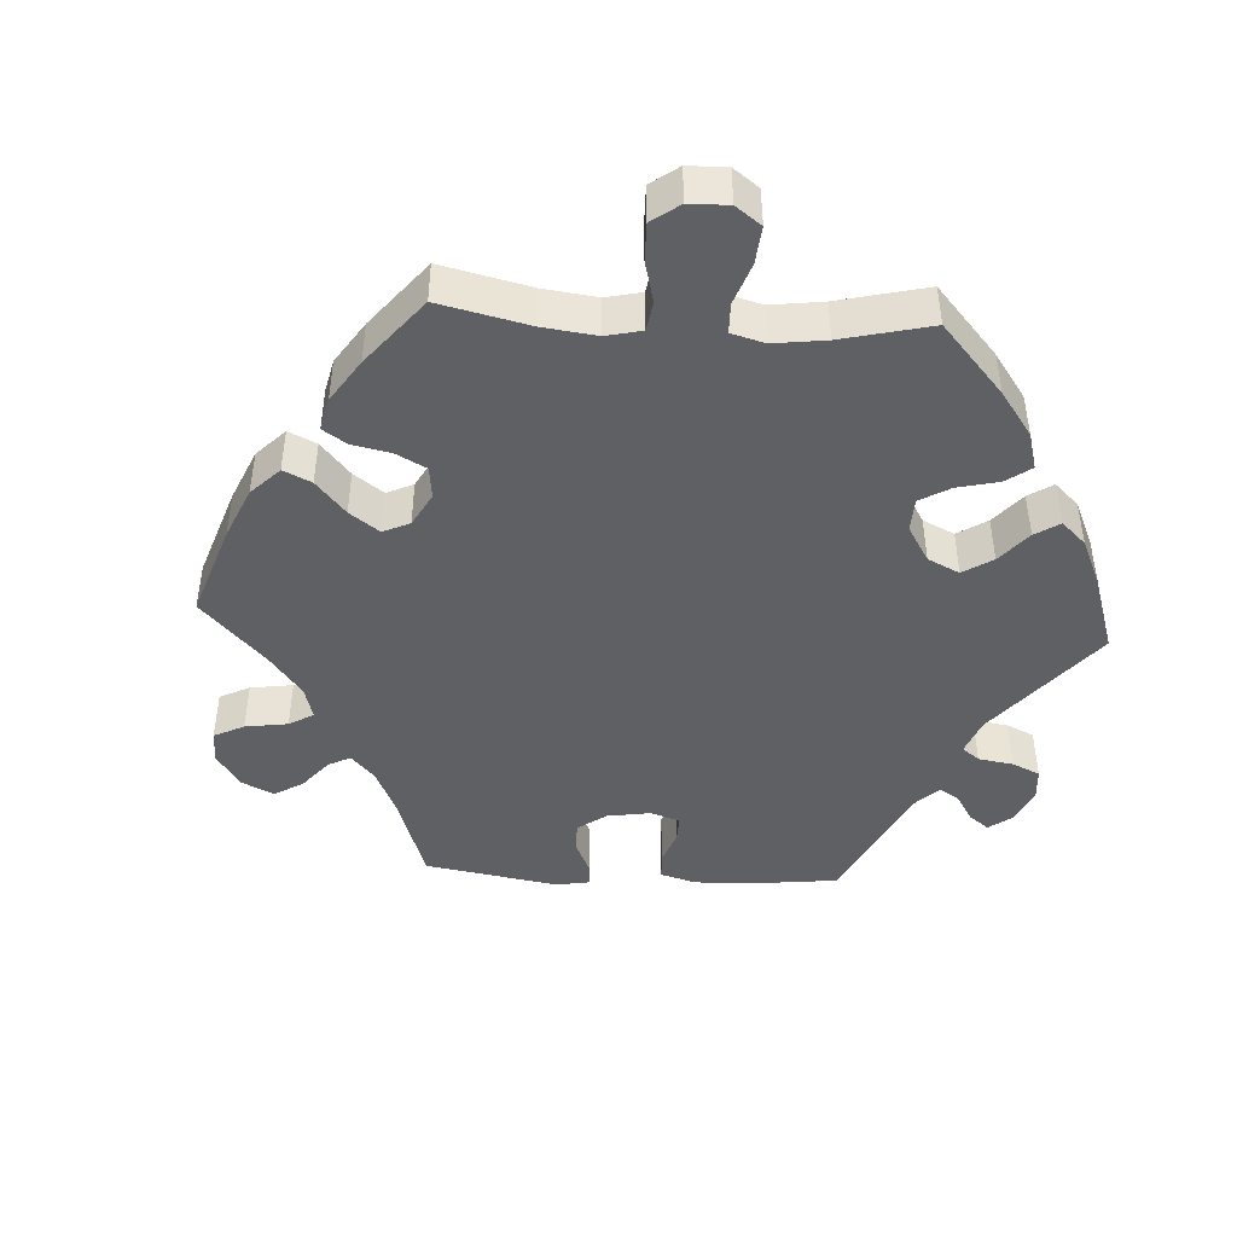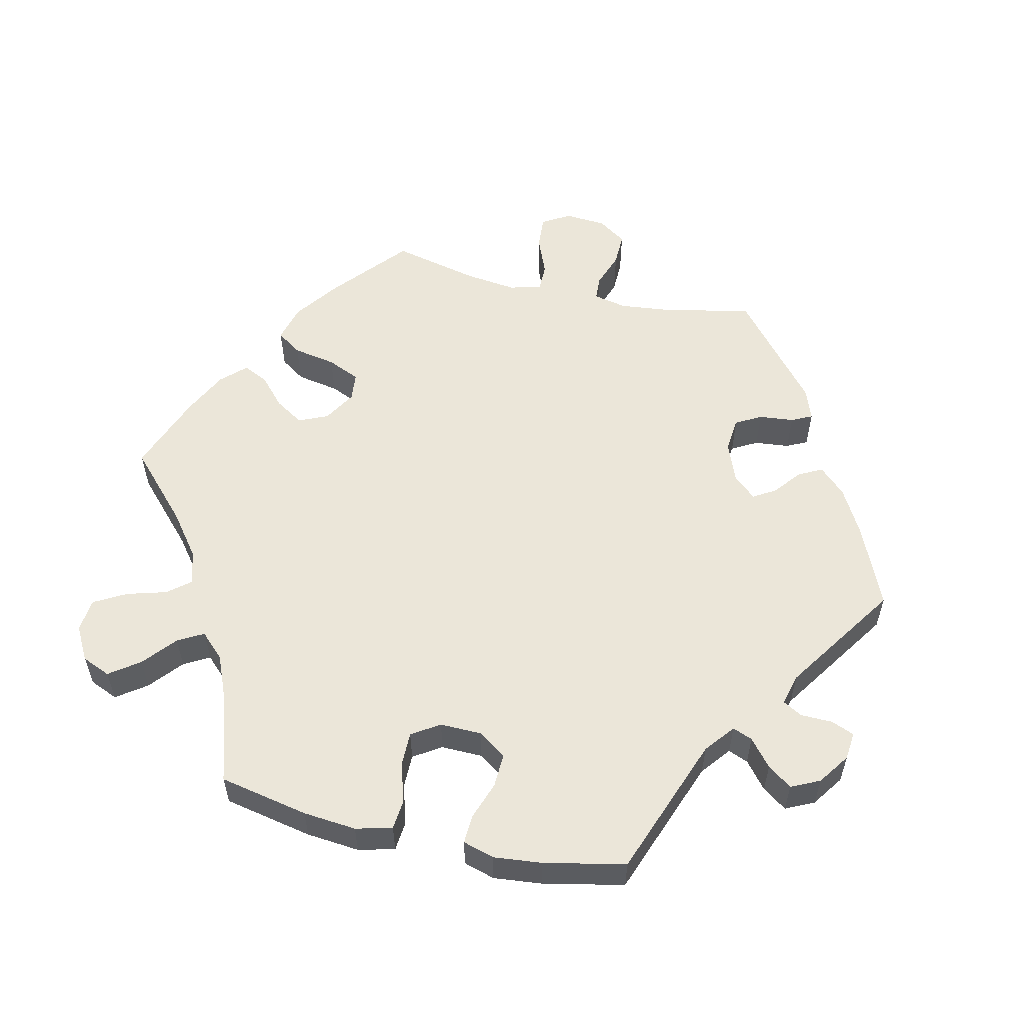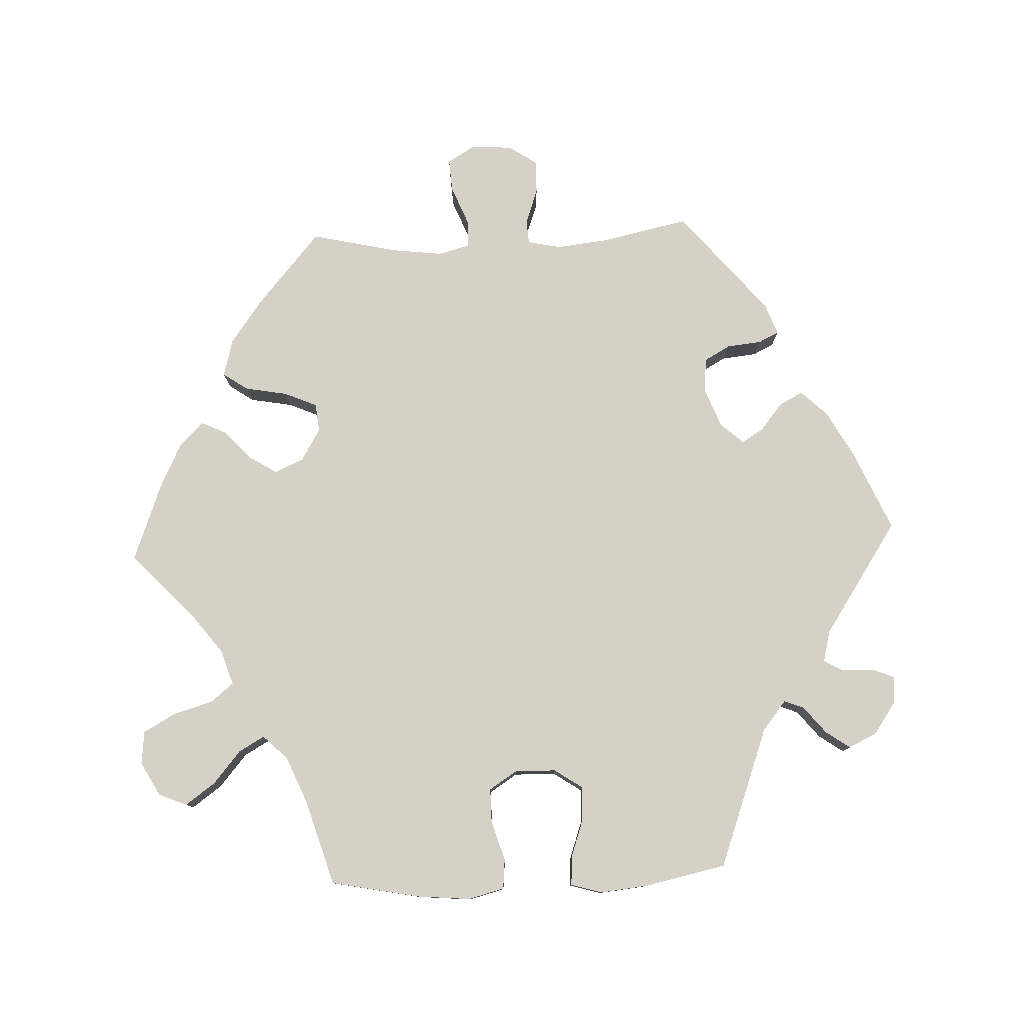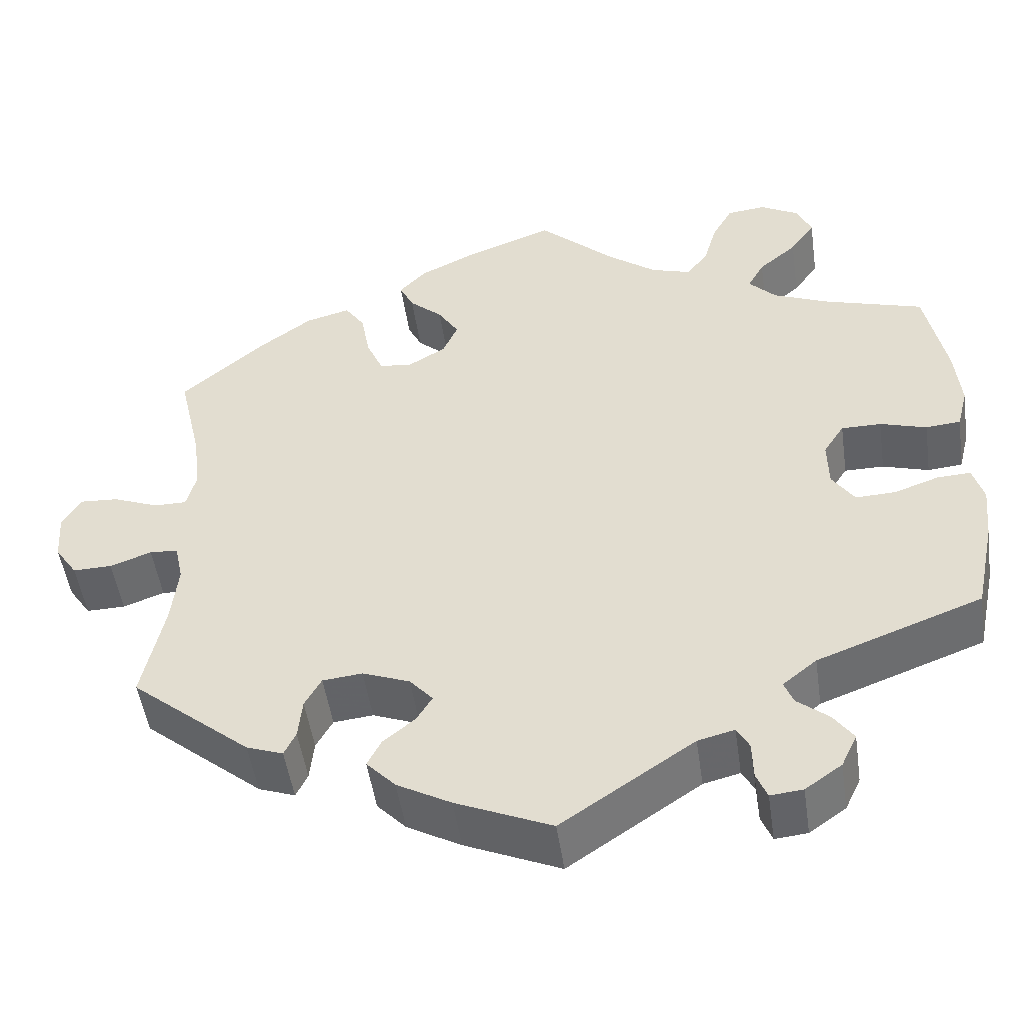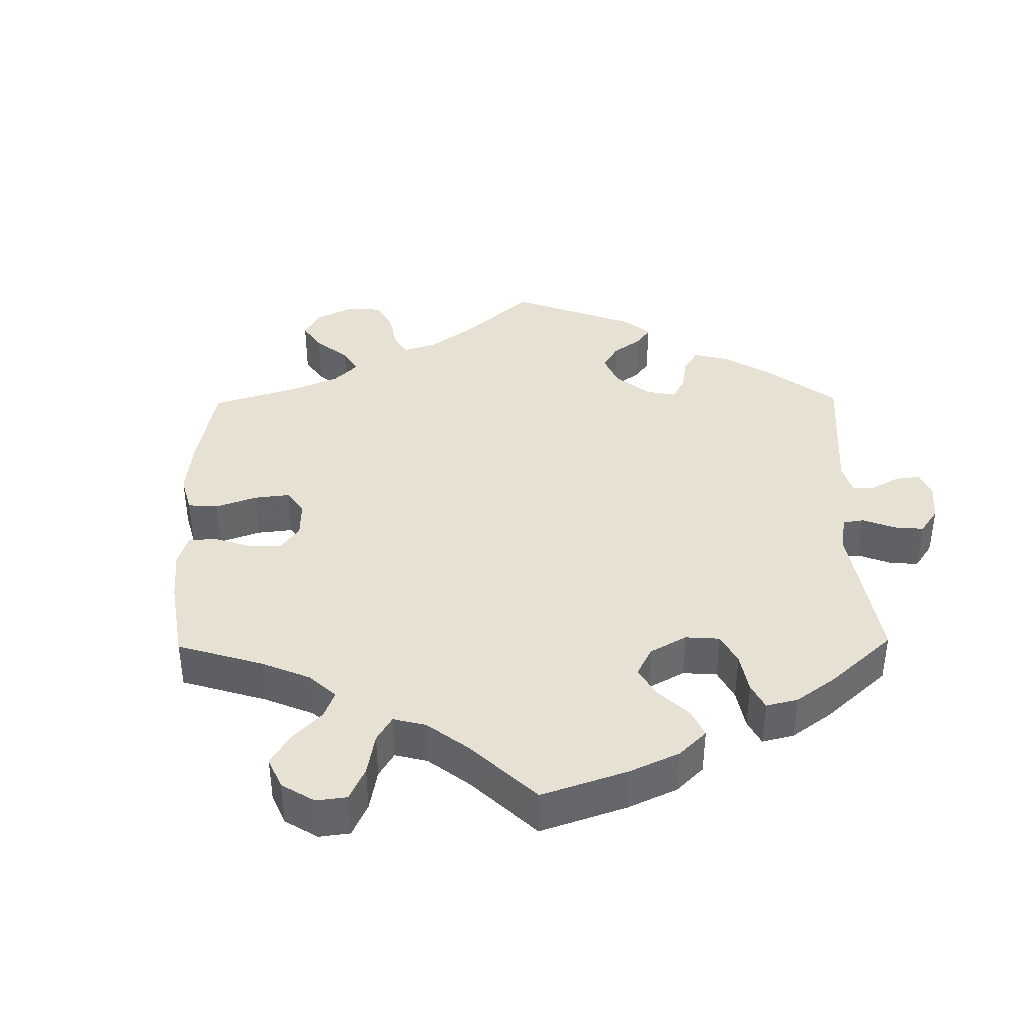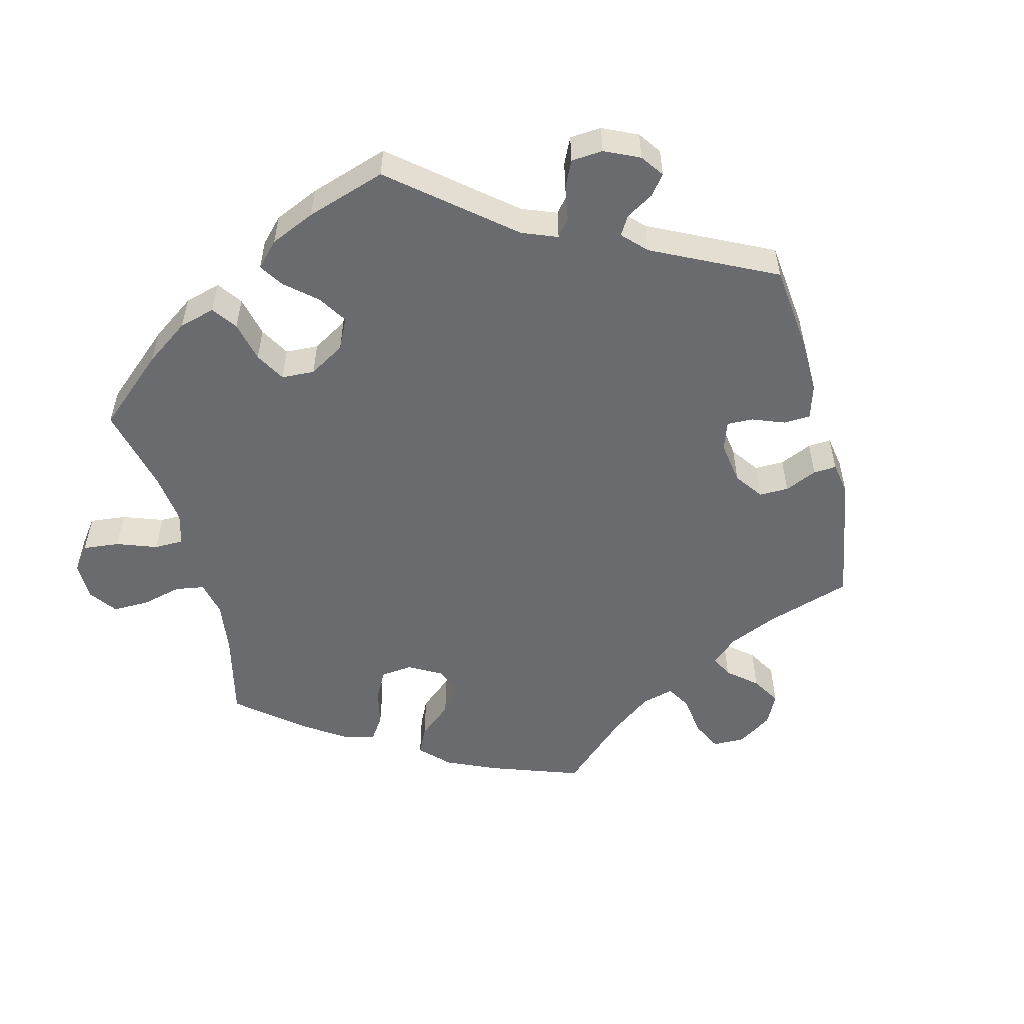
<metadata>
{"format":"obj","ext":"obj","renderer":"f3d","projection":"perspective","resolution":1024,"background":"white","views":[{"elev":-44.5,"azim":26.7,"up":"+Y"},{"elev":56.2,"azim":102.9,"up":"+Y"},{"elev":78.8,"azim":87.5,"up":"+Y"},{"elev":-49.8,"azim":8.2,"up":"+Z"},{"elev":39.4,"azim":59.2,"up":"+Y"},{"elev":-53.4,"azim":134.2,"up":"+Y"}]}
</metadata>
<code>
v 0.302 0.07 -0.363
v 0.261 0.07 -0.396
v 0.272 0.07 -0.424
v 0.31 0.07 -0.455
v 0.334 0.07 -0.489
v 0.315 0.07 -0.529
v 0.271 0.07 -0.56
v 0.232 0.07 -0.564
v 0.219 0.07 -0.532
v 0.218 0.07 -0.487
v 0.203 0.07 -0.46
v 0.159 0.07 -0.471
v 0 0.07 -0.578
v -0.115 0.07 -0.528
v -0.18 0.07 -0.492
v -0.215 0.07 -0.455
v -0.198 0.07 -0.422
v -0.16 0.07 -0.391
v -0.141 0.07 -0.36
v -0.169 0.07 -0.328
v -0.226 0.07 -0.306
v -0.274 0.07 -0.311
v -0.294 0.07 -0.347
v -0.299 0.07 -0.396
v -0.313 0.07 -0.425
v -0.357 0.07 -0.409
v -0.501 0.07 -0.289
v -0.475 0.07 -0.166
v -0.467 0.07 -0.092
v -0.477 0.07 -0.045
v -0.511 0.07 -0.043
v -0.561 0.07 -0.061
v -0.608 0.07 -0.062
v -0.635 0.07 -0.022
v -0.639 0.07 0.036
v -0.616 0.07 0.075
v -0.57 0.07 0.072
v -0.515 0.07 0.05
v -0.476 0.07 0.05
v -0.464 0.07 0.095
v -0.473 0.07 0.167
v -0.501 0.07 0.289
v -0.399 0.07 0.377
v -0.336 0.07 0.423
v -0.283 0.07 0.437
v -0.259 0.07 0.402
v -0.248 0.07 0.342
v -0.228 0.07 0.296
v -0.188 0.07 0.292
v -0.143 0.07 0.319
v -0.125 0.07 0.36
v -0.15 0.07 0.4
v -0.19 0.07 0.436
v -0.207 0.07 0.471
v -0.175 0.07 0.505
v -0.112 0.07 0.536
v -0.001 0.07 0.578
v 0.091 0.07 0.492
v 0.15 0.07 0.447
v 0.198 0.07 0.432
v 0.224 0.07 0.464
v 0.24 0.07 0.52
v 0.265 0.07 0.565
v 0.312 0.07 0.57
v 0.359 0.07 0.544
v 0.376 0.07 0.504
v 0.346 0.07 0.462
v 0.3 0.07 0.423
v 0.28 0.07 0.387
v 0.313 0.07 0.353
v 0.38 0.07 0.325
v 0.5 0.07 0.289
v 0.525 0.07 0.164
v 0.532 0.07 0.089
v 0.519 0.07 0.038
v 0.477 0.07 0.034
v 0.421 0.07 0.051
v 0.373 0.07 0.051
v 0.348 0.07 0.012
v 0.349 0.07 -0.046
v 0.376 0.07 -0.086
v 0.424 0.07 -0.084
v 0.478 0.07 -0.065
v 0.518 0.07 -0.063
v 0.531 0.07 -0.107
v 0.524 0.07 -0.175
v 0.5 0.07 -0.289
v 0.302 0 -0.363
v 0.261 0 -0.396
v 0.272 0 -0.424
v 0.31 0 -0.455
v 0.334 0 -0.489
v 0.315 0 -0.529
v 0.271 0 -0.56
v 0.232 0 -0.564
v 0.219 0 -0.532
v 0.218 0 -0.487
v 0.203 0 -0.46
v 0.159 0 -0.471
v 0 0 -0.578
v -0.115 0 -0.528
v -0.18 0 -0.492
v -0.215 0 -0.455
v -0.198 0 -0.422
v -0.16 0 -0.391
v -0.141 0 -0.36
v -0.169 0 -0.328
v -0.226 0 -0.306
v -0.274 0 -0.311
v -0.294 0 -0.347
v -0.299 0 -0.396
v -0.313 0 -0.425
v -0.357 0 -0.409
v -0.501 0 -0.289
v -0.475 0 -0.166
v -0.467 0 -0.092
v -0.477 0 -0.045
v -0.511 0 -0.043
v -0.561 0 -0.061
v -0.608 0 -0.062
v -0.635 0 -0.022
v -0.639 0 0.036
v -0.616 0 0.075
v -0.57 0 0.072
v -0.515 0 0.05
v -0.476 0 0.05
v -0.464 0 0.095
v -0.473 0 0.167
v -0.501 0 0.289
v -0.399 0 0.377
v -0.336 0 0.423
v -0.283 0 0.437
v -0.259 0 0.402
v -0.248 0 0.342
v -0.228 0 0.296
v -0.188 0 0.292
v -0.143 0 0.319
v -0.125 0 0.36
v -0.15 0 0.4
v -0.19 0 0.436
v -0.207 0 0.471
v -0.175 0 0.505
v -0.112 0 0.536
v -0.001 0 0.578
v 0.091 0 0.492
v 0.15 0 0.447
v 0.198 0 0.432
v 0.224 0 0.464
v 0.24 0 0.52
v 0.265 0 0.565
v 0.312 0 0.57
v 0.359 0 0.544
v 0.376 0 0.504
v 0.346 0 0.462
v 0.3 0 0.423
v 0.28 0 0.387
v 0.313 0 0.353
v 0.38 0 0.325
v 0.5 0 0.289
v 0.525 0 0.164
v 0.532 0 0.089
v 0.519 0 0.038
v 0.477 0 0.034
v 0.421 0 0.051
v 0.373 0 0.051
v 0.348 0 0.012
v 0.349 0 -0.046
v 0.376 0 -0.086
v 0.424 0 -0.084
v 0.478 0 -0.065
v 0.518 0 -0.063
v 0.531 0 -0.107
v 0.524 0 -0.175
v 0.5 0 -0.289
f 86 87 1
f 85 86 1 2
f 82 83 84 85
f 81 82 85 2
f 80 81 2
f 79 80 2
f 74 75 76 77
f 74 77 78
f 71 72 73 74
f 70 71 74 78
f 69 70 78 79
f 65 66 67 68
f 65 68 69
f 64 65 69
f 61 62 63 64
f 60 61 64 69
f 59 60 69 79
f 55 56 57 58
f 52 53 54 55
f 51 52 55 58
f 50 51 58 59
f 44 45 46 47
f 44 47 48
f 41 42 43 44
f 40 41 44 48
f 39 40 48 49
f 35 36 37 38
f 35 38 39
f 34 35 39
f 31 32 33 34
f 30 31 34 39
f 29 30 39 49
f 25 26 27 28
f 23 24 25 28
f 22 23 28 29
f 21 22 29 49
f 15 16 17 18
f 15 18 19
f 12 13 14 15
f 11 12 15 19
f 7 8 9 10
f 7 10 11
f 6 7 11
f 3 4 5 6
f 3 6 11
f 2 3 11 19
f 20 21 49 50
f 20 50 59 79
f 2 19 20 79
f 88 174 173
f 89 88 173 172
f 172 171 170 169
f 89 172 169 168
f 89 168 167
f 89 167 166
f 164 163 162 161
f 165 164 161
f 161 160 159 158
f 165 161 158 157
f 166 165 157 156
f 155 154 153 152
f 156 155 152
f 156 152 151
f 151 150 149 148
f 156 151 148 147
f 166 156 147 146
f 145 144 143 142
f 142 141 140 139
f 145 142 139 138
f 146 145 138 137
f 134 133 132 131
f 135 134 131
f 131 130 129 128
f 135 131 128 127
f 136 135 127 126
f 125 124 123 122
f 126 125 122
f 126 122 121
f 121 120 119 118
f 126 121 118 117
f 136 126 117 116
f 115 114 113 112
f 115 112 111 110
f 116 115 110 109
f 136 116 109 108
f 105 104 103 102
f 106 105 102
f 102 101 100 99
f 106 102 99 98
f 97 96 95 94
f 98 97 94
f 98 94 93
f 93 92 91 90
f 98 93 90
f 106 98 90 89
f 137 136 108 107
f 166 146 137 107
f 166 107 106 89
f 1 88 89 2
f 2 89 90 3
f 3 90 91 4
f 4 91 92 5
f 5 92 93 6
f 6 93 94 7
f 7 94 95 8
f 8 95 96 9
f 9 96 97 10
f 10 97 98 11
f 11 98 99 12
f 12 99 100 13
f 13 100 101 14
f 14 101 102 15
f 15 102 103 16
f 16 103 104 17
f 17 104 105 18
f 18 105 106 19
f 19 106 107 20
f 20 107 108 21
f 21 108 109 22
f 22 109 110 23
f 23 110 111 24
f 24 111 112 25
f 25 112 113 26
f 26 113 114 27
f 27 114 115 28
f 28 115 116 29
f 29 116 117 30
f 30 117 118 31
f 31 118 119 32
f 32 119 120 33
f 33 120 121 34
f 34 121 122 35
f 35 122 123 36
f 36 123 124 37
f 37 124 125 38
f 38 125 126 39
f 39 126 127 40
f 40 127 128 41
f 41 128 129 42
f 42 129 130 43
f 43 130 131 44
f 44 131 132 45
f 45 132 133 46
f 46 133 134 47
f 47 134 135 48
f 48 135 136 49
f 49 136 137 50
f 50 137 138 51
f 51 138 139 52
f 52 139 140 53
f 53 140 141 54
f 54 141 142 55
f 55 142 143 56
f 56 143 144 57
f 57 144 145 58
f 58 145 146 59
f 59 146 147 60
f 60 147 148 61
f 61 148 149 62
f 62 149 150 63
f 63 150 151 64
f 64 151 152 65
f 65 152 153 66
f 66 153 154 67
f 67 154 155 68
f 68 155 156 69
f 69 156 157 70
f 70 157 158 71
f 71 158 159 72
f 72 159 160 73
f 73 160 161 74
f 74 161 162 75
f 75 162 163 76
f 76 163 164 77
f 77 164 165 78
f 78 165 166 79
f 79 166 167 80
f 80 167 168 81
f 81 168 169 82
f 82 169 170 83
f 83 170 171 84
f 84 171 172 85
f 85 172 173 86
f 86 173 174 87
f 87 174 88 1

</code>
